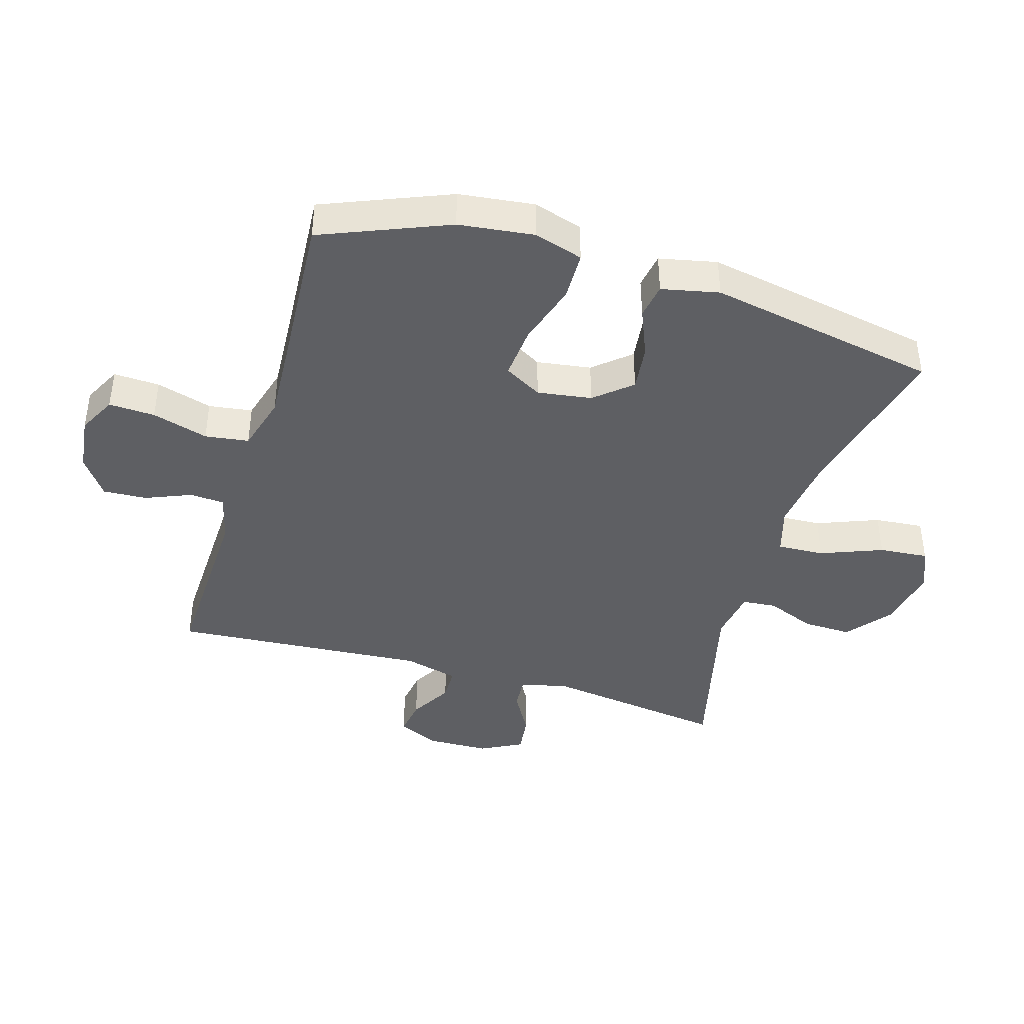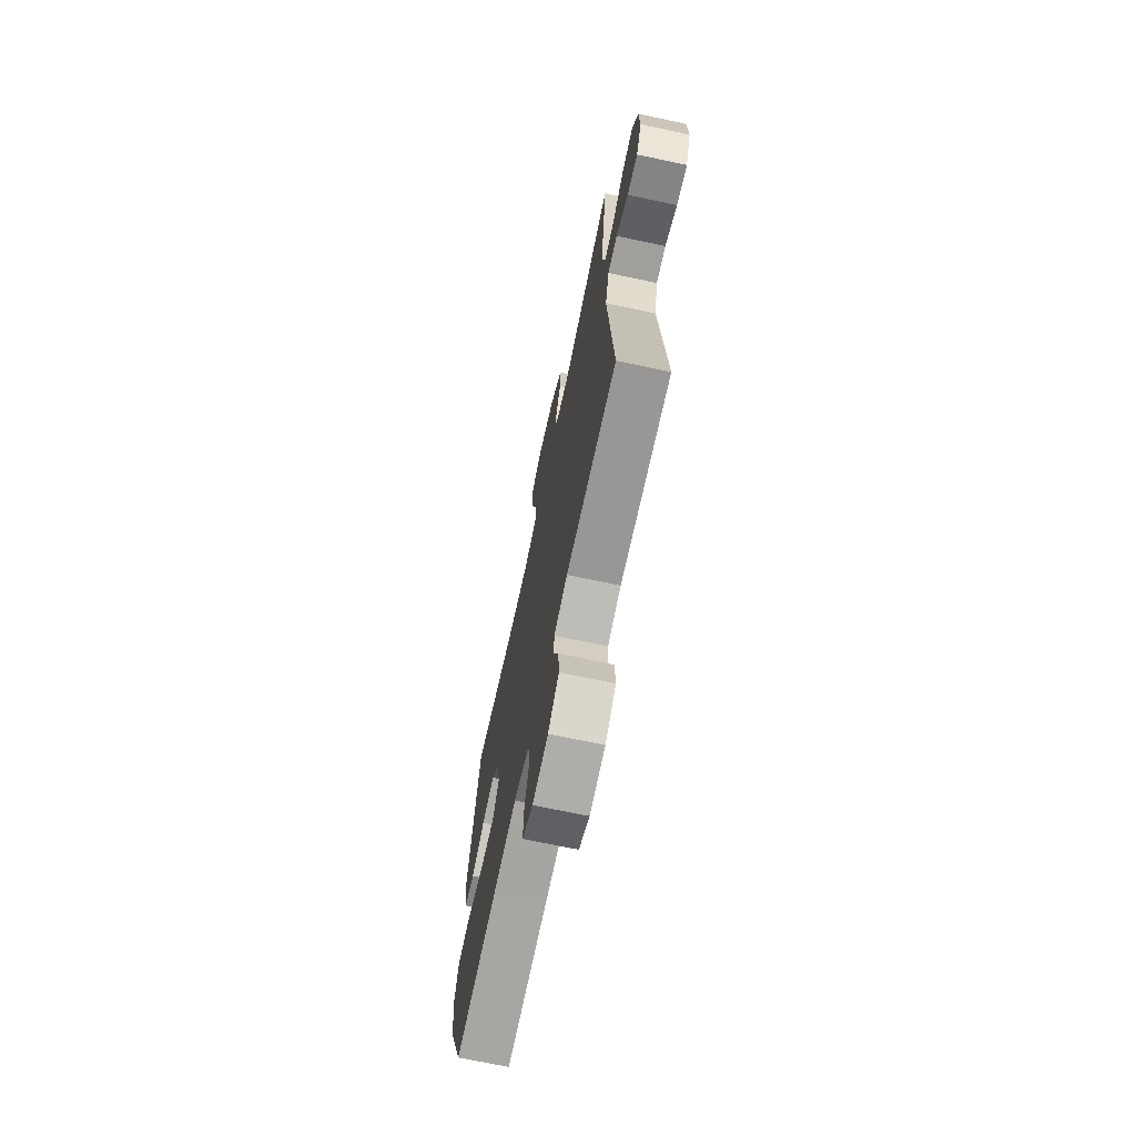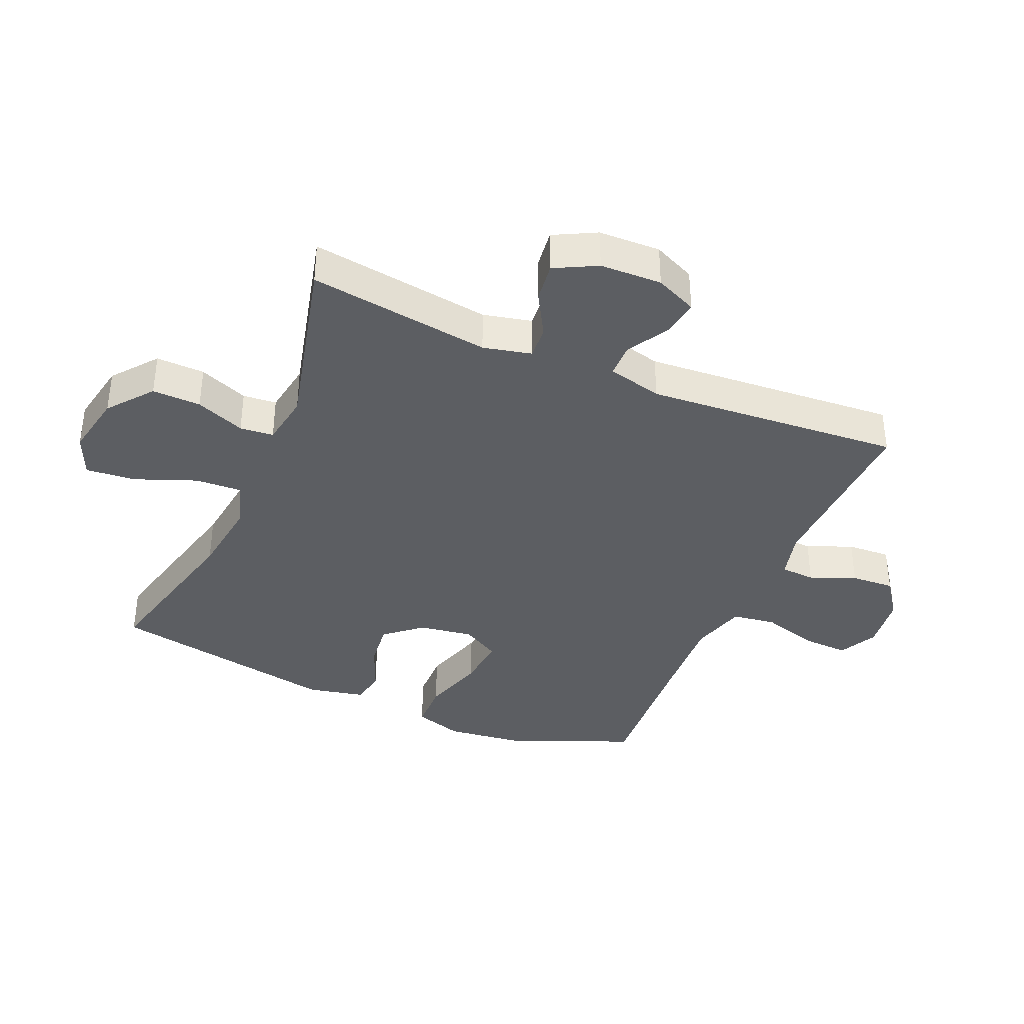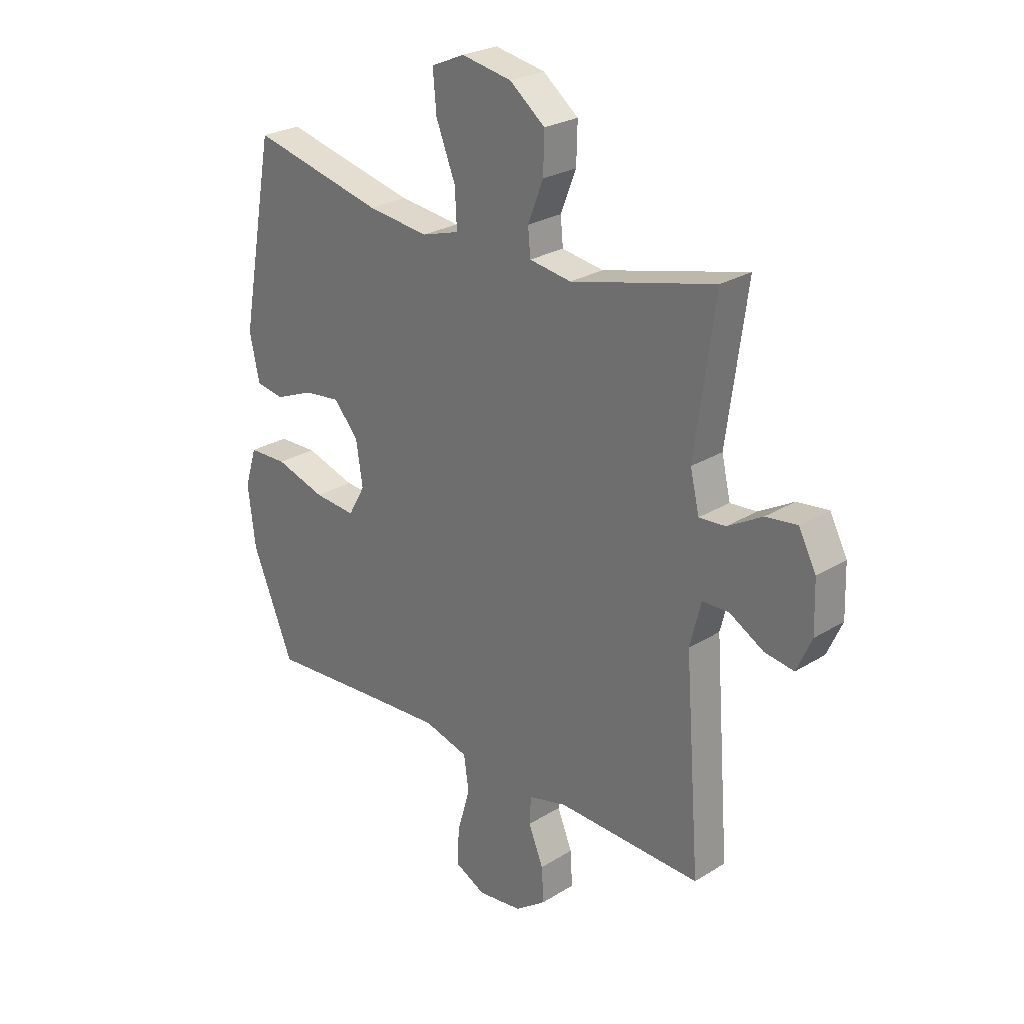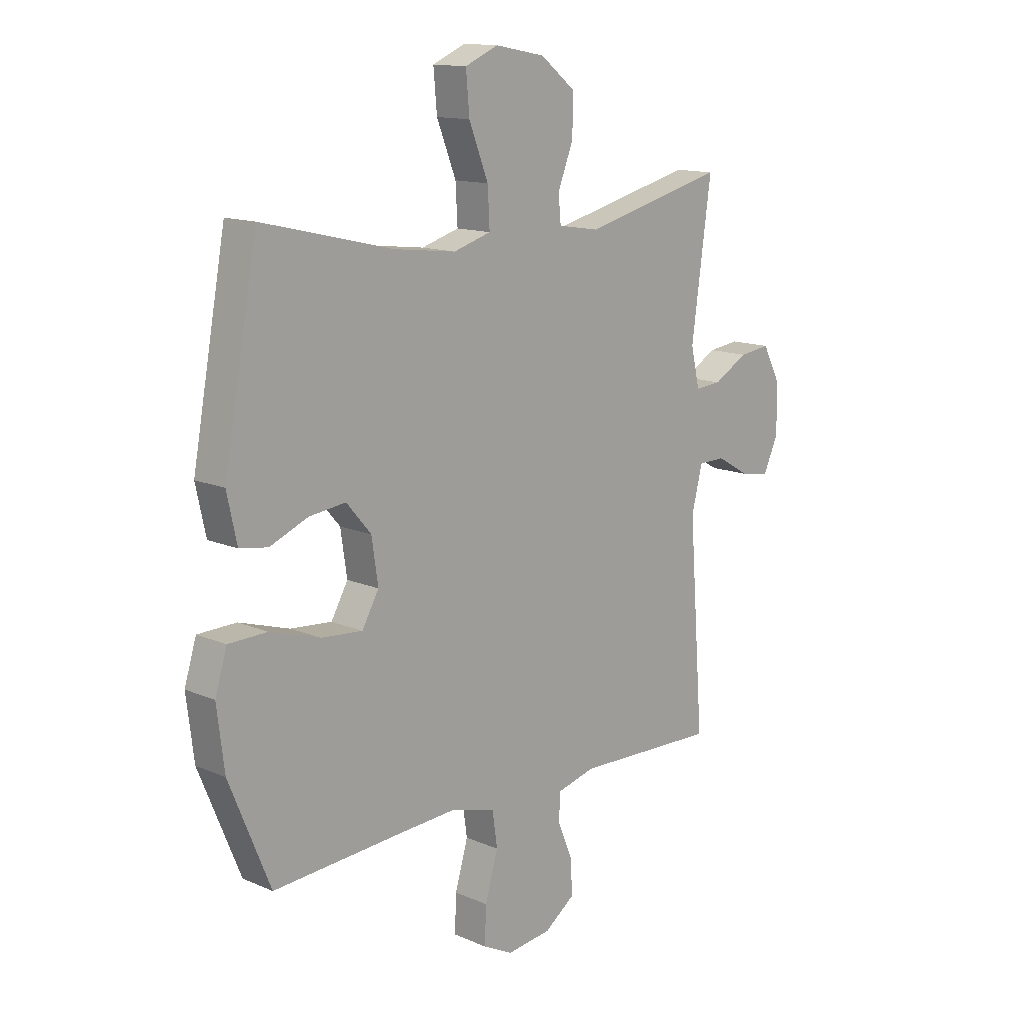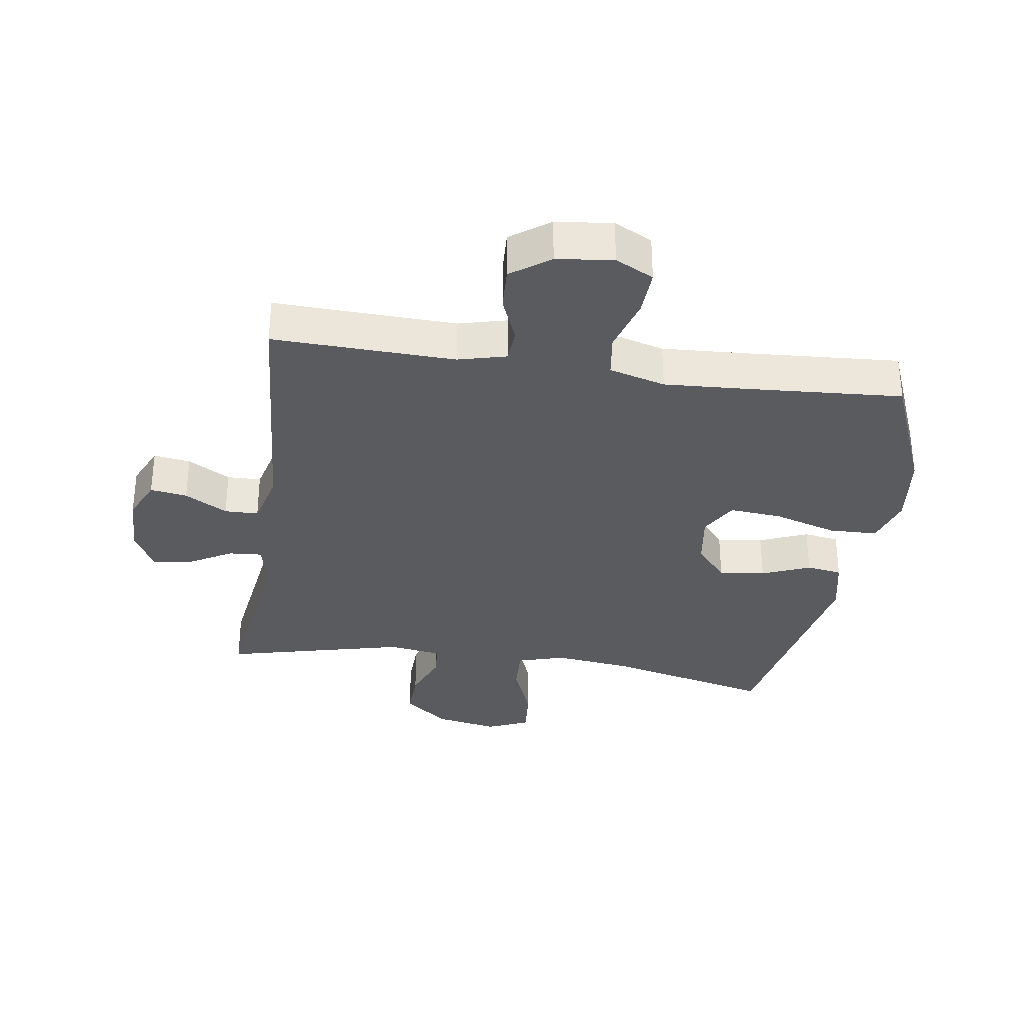
<metadata>
{"format":"obj","ext":"obj","renderer":"f3d","projection":"perspective","resolution":1024,"background":"white","views":[{"elev":-41.5,"azim":-106.8,"up":"+Y"},{"elev":-70.1,"azim":78.0,"up":"+Z"},{"elev":-37.8,"azim":66.6,"up":"+Y"},{"elev":25.8,"azim":45.5,"up":"+Z"},{"elev":13.6,"azim":-46.1,"up":"+Z"},{"elev":-32.7,"azim":171.4,"up":"+Y"}]}
</metadata>
<code>
v -0.5 0.07 -0.5
v -0.583 0.07 -0.298
v -0.598 0.07 -0.177
v -0.574 0.07 -0.099
v -0.496 0.07 -0.097
v -0.395 0.07 -0.128
v -0.311 0.07 -0.135
v -0.277 0.07 -0.075
v -0.29 0.07 0.012
v -0.34 0.07 0.07
v -0.414 0.07 0.061
v -0.491 0.07 0.029
v -0.548 0.07 0.038
v -0.568 0.07 0.13
v -0.5 0.07 0.5
v -0.234 0.07 0.437
v -0.11 0.07 0.422
v -0.034 0.07 0.445
v -0.038 0.07 0.52
v -0.077 0.07 0.619
v -0.084 0.07 0.698
v -0.017 0.07 0.727
v 0.084 0.07 0.708
v 0.155 0.07 0.652
v 0.153 0.07 0.574
v 0.122 0.07 0.495
v 0.127 0.07 0.441
v 0.211 0.07 0.428
v 0.5 0.07 0.5
v 0.46 0.07 0.208
v 0.478 0.07 0.131
v 0.531 0.07 0.135
v 0.601 0.07 0.175
v 0.664 0.07 0.183
v 0.699 0.07 0.116
v 0.702 0.07 0.017
v 0.672 0.07 -0.05
v 0.613 0.07 -0.041
v 0.545 0.07 -0.002
v 0.491 0.07 -0.003
v 0.469 0.07 -0.091
v 0.5 0.07 -0.5
v 0.21 0.07 -0.491
v 0.133 0.07 -0.511
v 0.13 0.07 -0.566
v 0.16 0.07 -0.639
v 0.164 0.07 -0.709
v 0.102 0.07 -0.754
v 0.012 0.07 -0.765
v -0.049 0.07 -0.734
v -0.046 0.07 -0.66
v -0.02 0.07 -0.57
v -0.03 0.07 -0.5
v -0.12 0.07 -0.475
v -0.253 0.07 -0.483
v -0.5 0 -0.5
v -0.583 0 -0.298
v -0.598 0 -0.177
v -0.574 0 -0.099
v -0.496 0 -0.097
v -0.395 0 -0.128
v -0.311 0 -0.135
v -0.277 0 -0.075
v -0.29 0 0.012
v -0.34 0 0.07
v -0.414 0 0.061
v -0.491 0 0.029
v -0.548 0 0.038
v -0.568 0 0.13
v -0.5 0 0.5
v -0.234 0 0.437
v -0.11 0 0.422
v -0.034 0 0.445
v -0.038 0 0.52
v -0.077 0 0.619
v -0.084 0 0.698
v -0.017 0 0.727
v 0.084 0 0.708
v 0.155 0 0.652
v 0.153 0 0.574
v 0.122 0 0.495
v 0.127 0 0.441
v 0.211 0 0.428
v 0.5 0 0.5
v 0.46 0 0.208
v 0.478 0 0.131
v 0.531 0 0.135
v 0.601 0 0.175
v 0.664 0 0.183
v 0.699 0 0.116
v 0.702 0 0.017
v 0.672 0 -0.05
v 0.613 0 -0.041
v 0.545 0 -0.002
v 0.491 0 -0.003
v 0.469 0 -0.091
v 0.5 0 -0.5
v 0.21 0 -0.491
v 0.133 0 -0.511
v 0.13 0 -0.566
v 0.16 0 -0.639
v 0.164 0 -0.709
v 0.102 0 -0.754
v 0.012 0 -0.765
v -0.049 0 -0.734
v -0.046 0 -0.66
v -0.02 0 -0.57
v -0.03 0 -0.5
v -0.12 0 -0.475
v -0.253 0 -0.483
f 50 51 52
f 49 50 52
f 48 49 52
f 47 48 52
f 46 47 52
f 45 46 52
f 44 45 52 53
f 43 44 53 54
f 41 42 43 54
f 37 38 39
f 36 37 39
f 35 36 39
f 34 35 39
f 33 34 39
f 32 33 39
f 31 32 39 40
f 41 54 55
f 40 41 55
f 31 40 55
f 30 31 55
f 24 25 26
f 23 24 26
f 22 23 26
f 21 22 26
f 20 21 26
f 19 20 26
f 18 19 26 27
f 17 18 27 28
f 14 15 16
f 13 14 16
f 12 13 16
f 11 12 16
f 10 11 16 17
f 9 10 17 28
f 4 5 6
f 3 4 6
f 2 3 6
f 1 2 6
f 55 1 6
f 55 6 7
f 30 55 7 8
f 28 29 30
f 9 28 30
f 8 9 30
f 107 106 105
f 107 105 104
f 107 104 103
f 107 103 102
f 107 102 101
f 107 101 100
f 108 107 100 99
f 109 108 99 98
f 109 98 97 96
f 94 93 92
f 94 92 91
f 94 91 90
f 94 90 89
f 94 89 88
f 94 88 87
f 95 94 87 86
f 110 109 96
f 110 96 95
f 110 95 86
f 110 86 85
f 81 80 79
f 81 79 78
f 81 78 77
f 81 77 76
f 81 76 75
f 81 75 74
f 82 81 74 73
f 83 82 73 72
f 71 70 69
f 71 69 68
f 71 68 67
f 71 67 66
f 72 71 66 65
f 83 72 65 64
f 61 60 59
f 61 59 58
f 61 58 57
f 61 57 56
f 61 56 110
f 62 61 110
f 63 62 110 85
f 85 84 83
f 85 83 64
f 85 64 63
f 1 56 57 2
f 2 57 58 3
f 3 58 59 4
f 4 59 60 5
f 5 60 61 6
f 6 61 62 7
f 7 62 63 8
f 8 63 64 9
f 9 64 65 10
f 10 65 66 11
f 11 66 67 12
f 12 67 68 13
f 13 68 69 14
f 14 69 70 15
f 15 70 71 16
f 16 71 72 17
f 17 72 73 18
f 18 73 74 19
f 19 74 75 20
f 20 75 76 21
f 21 76 77 22
f 22 77 78 23
f 23 78 79 24
f 24 79 80 25
f 25 80 81 26
f 26 81 82 27
f 27 82 83 28
f 28 83 84 29
f 29 84 85 30
f 30 85 86 31
f 31 86 87 32
f 32 87 88 33
f 33 88 89 34
f 34 89 90 35
f 35 90 91 36
f 36 91 92 37
f 37 92 93 38
f 38 93 94 39
f 39 94 95 40
f 40 95 96 41
f 41 96 97 42
f 42 97 98 43
f 43 98 99 44
f 44 99 100 45
f 45 100 101 46
f 46 101 102 47
f 47 102 103 48
f 48 103 104 49
f 49 104 105 50
f 50 105 106 51
f 51 106 107 52
f 52 107 108 53
f 53 108 109 54
f 54 109 110 55
f 55 110 56 1

</code>
